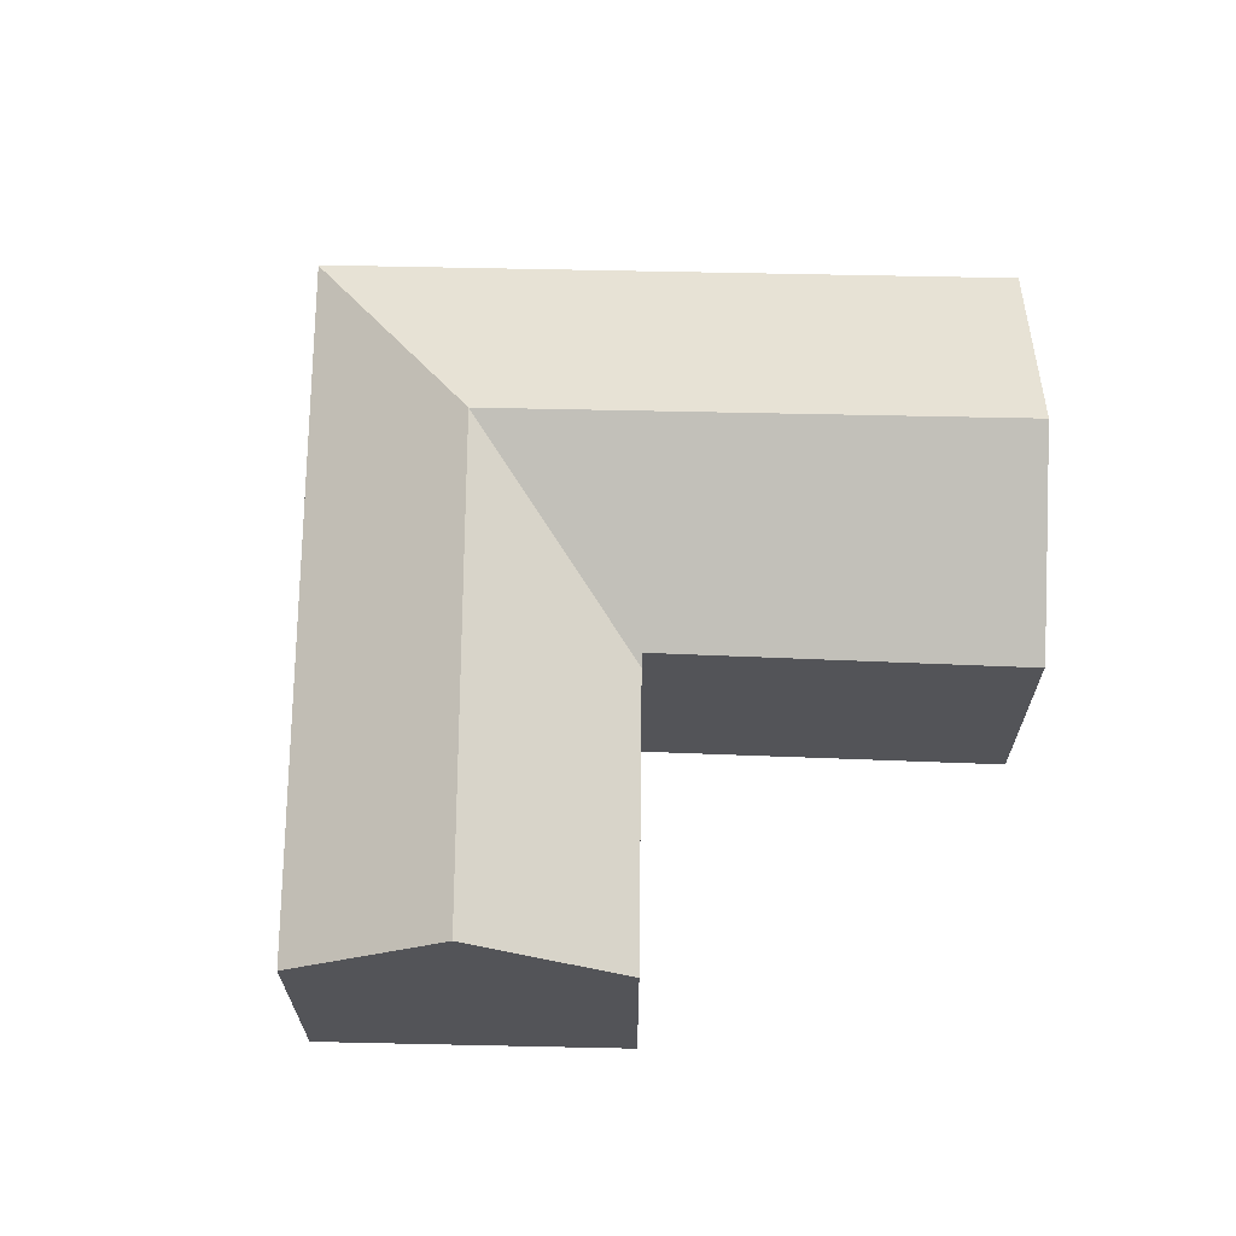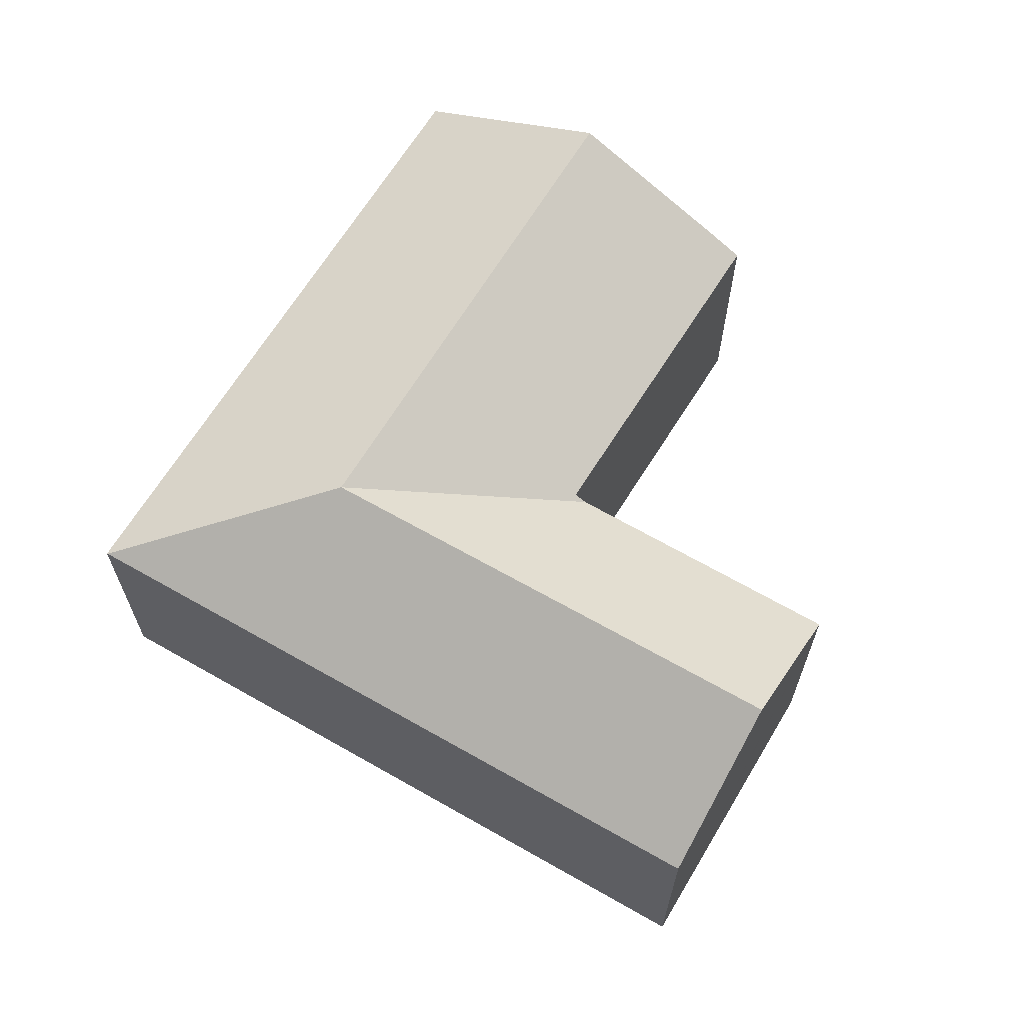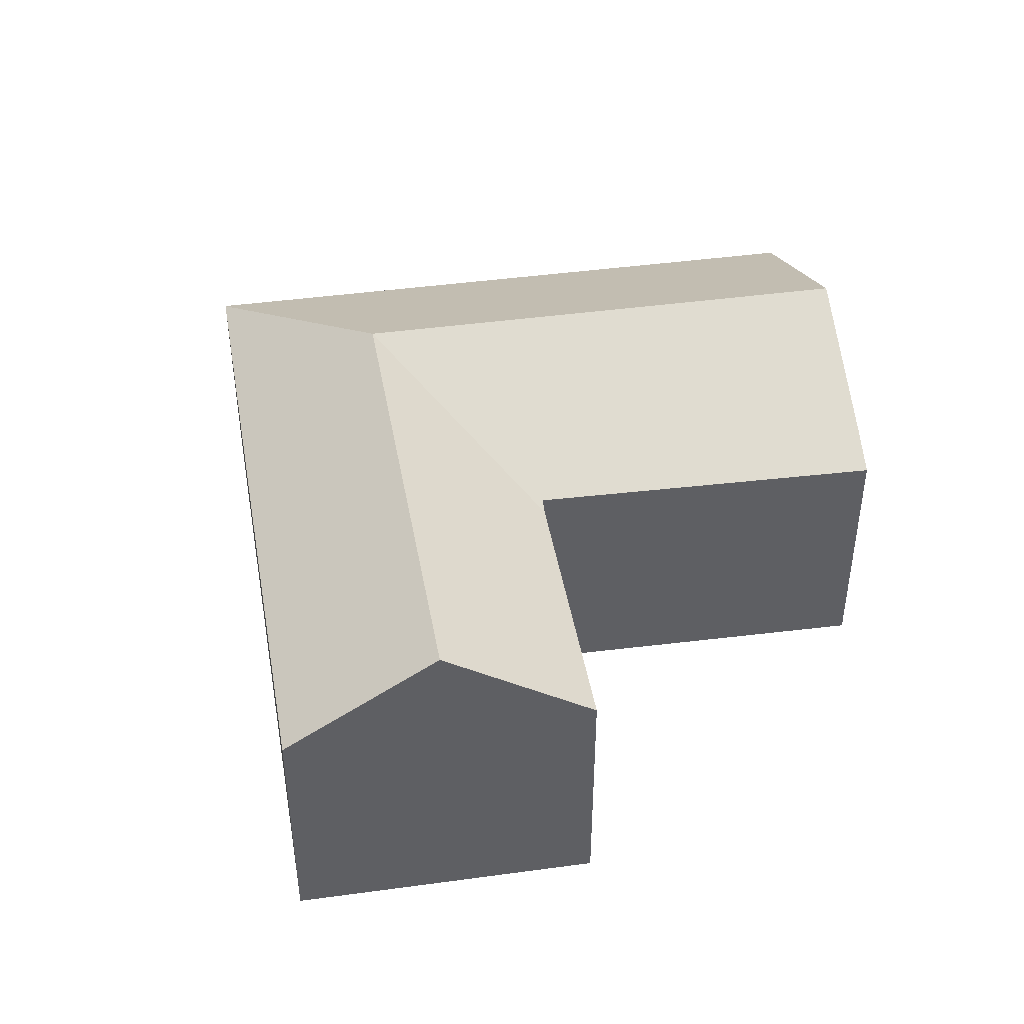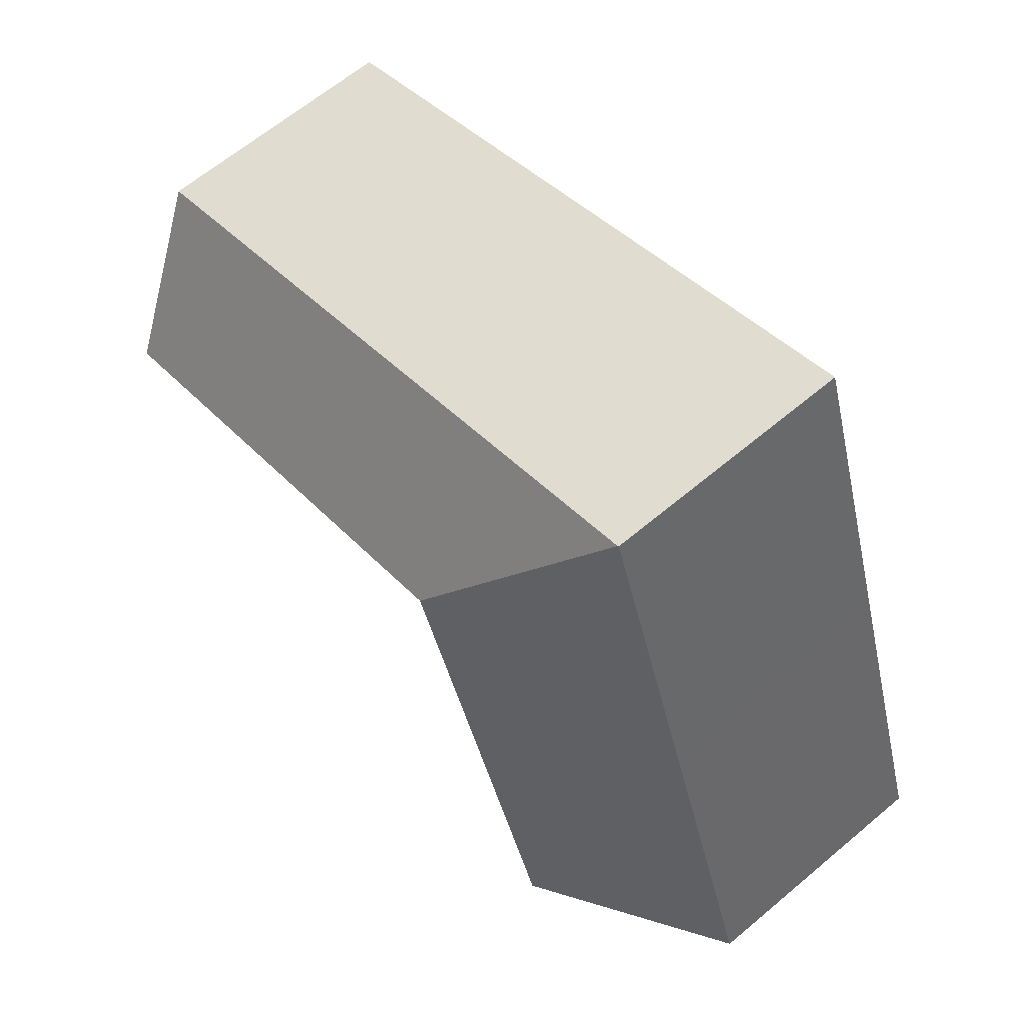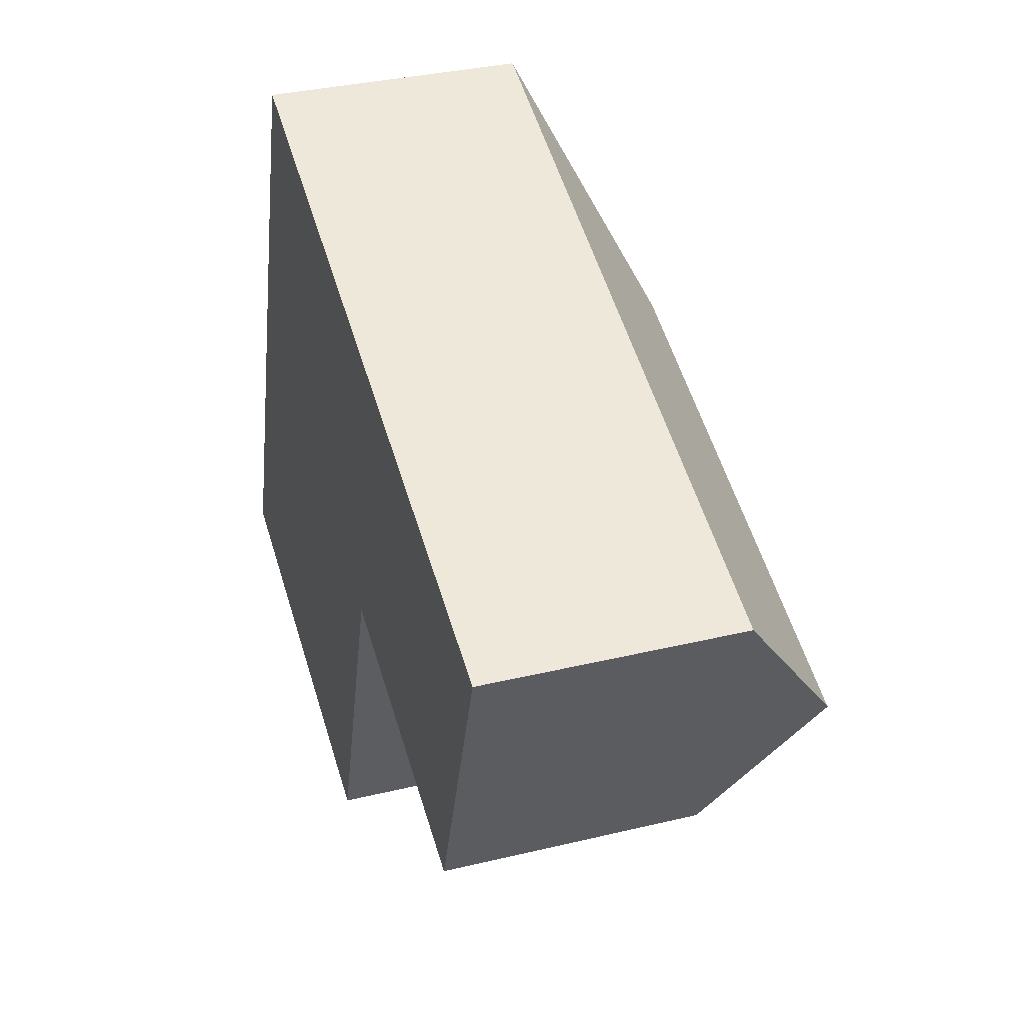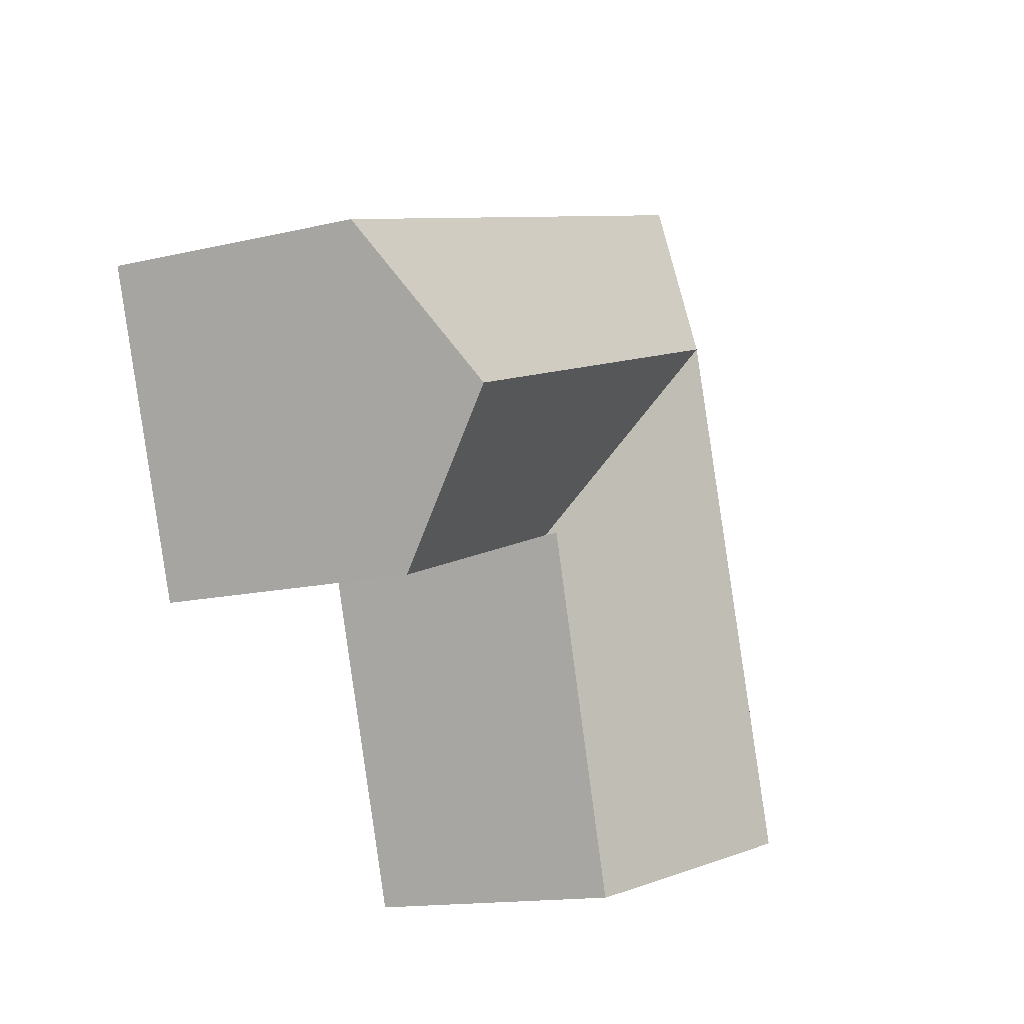
<metadata>
{"format":"obj","ext":"obj","renderer":"f3d","projection":"perspective","resolution":1024,"background":"white","views":[{"elev":66.5,"azim":109.9,"up":"+Y"},{"elev":65.3,"azim":49.6,"up":"+Y"},{"elev":44.0,"azim":99.6,"up":"+Y"},{"elev":64.6,"azim":-130.2,"up":"+Z"},{"elev":34.6,"azim":72.1,"up":"+Z"},{"elev":-14.4,"azim":117.5,"up":"+Z"}]}
</metadata>
<code>
v  17.02 8.258 6.772
v  27.53 11.68 8.514
v  25.89 8.308 3.671
v  18.68 11.68 11.69
v  16.88 8.257 6.824
v  12.06 11.68 14.06
v  16.49 8.46 6.958
v  10.37 11.68 9.032
v  16.46 8.459 6.848
v  12.82 8.363 -4.529
v  6.534 11.68 -2.318
v  11.49 9.06 -4.081
v  0.32 8.397 -0.108
v  0 8.228 5.038e-16
v  3.841 8.228 11.37
v  7.205 8.228 21.34
v  7.236 8.245 21.32
v  20.35 8.245 16.62
v  29.2 8.245 13.45
v  29.03 8.595 12.95
v  0 0 0
v  3.841 -6.963e-16 11.37
v  7.205 -1.306e-15 21.34
v  7.236 -1.306e-15 21.32
v  20.35 -1.018e-15 16.62
v  29.2 -8.235e-16 13.45
v  29.03 -7.927e-16 12.95
v  25.89 -2.248e-16 3.671
v  27.53 -5.213e-16 8.514
v  16.49 -4.261e-16 6.958
v  12.82 2.773e-16 -4.529
v  16.46 -4.193e-16 6.848
v  17.02 -4.147e-16 6.772
v  16.88 -4.178e-16 6.824
v  11.49 2.499e-16 -4.081
v  6.534 1.419e-16 -2.318
v  0.32 6.613e-18 -0.108
g defaultobject
f 1 2 3
f 2 1 4
f 4 1 5
f 4 5 6
f 5 7 6
f 8 6 7
f 9 8 7
f 10 8 9
f 11 8 10
f 12 11 10
f 13 8 11
f 8 13 14
f 8 14 15
f 8 15 6
f 6 15 16
f 6 16 17
f 18 6 17
f 6 18 4
f 4 18 19
f 4 19 20
f 4 20 2
f 21 15 14
f 15 21 22
f 15 22 16
f 16 22 23
f 23 17 16
f 17 23 18
f 18 23 24
f 18 24 25
f 18 25 19
f 19 25 26
f 20 3 2
f 3 20 19
f 3 19 26
f 3 26 27
f 3 27 28
f 28 27 29
f 30 9 7
f 9 30 10
f 10 30 31
f 31 30 32
f 28 1 3
f 1 28 33
f 1 33 5
f 5 33 7
f 7 33 30
f 30 33 34
f 31 12 10
f 12 31 11
f 11 31 13
f 13 31 35
f 13 35 36
f 13 36 14
f 14 36 37
f 14 37 21
f 37 22 21
f 22 37 36
f 22 36 35
f 22 35 23
f 23 35 31
f 23 31 32
f 23 32 24
f 24 32 30
f 24 30 25
f 25 30 34
f 25 34 33
f 25 33 28
f 25 28 29
f 25 29 27
f 25 27 26

</code>
